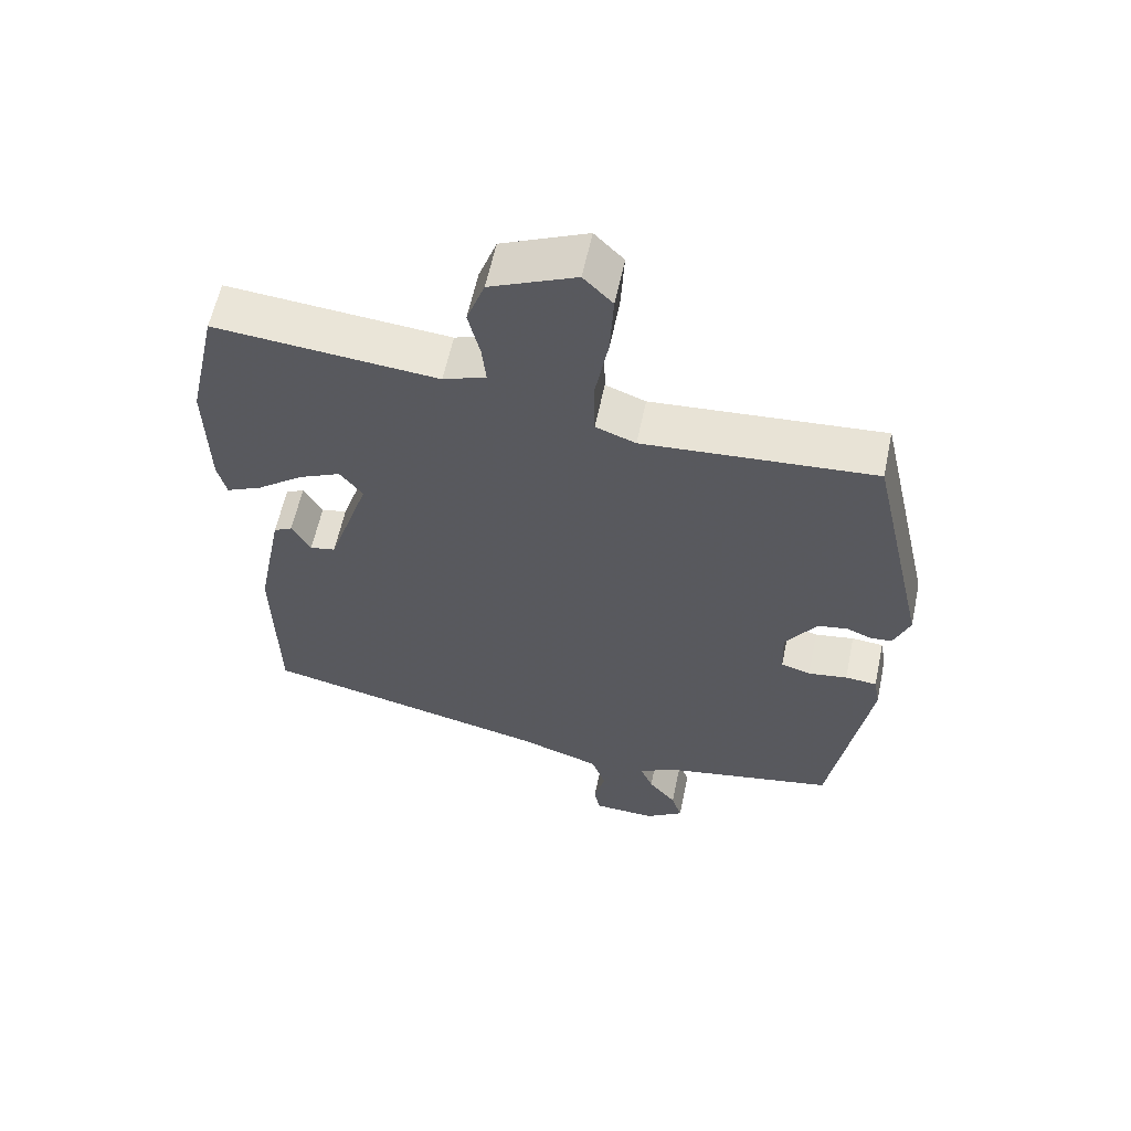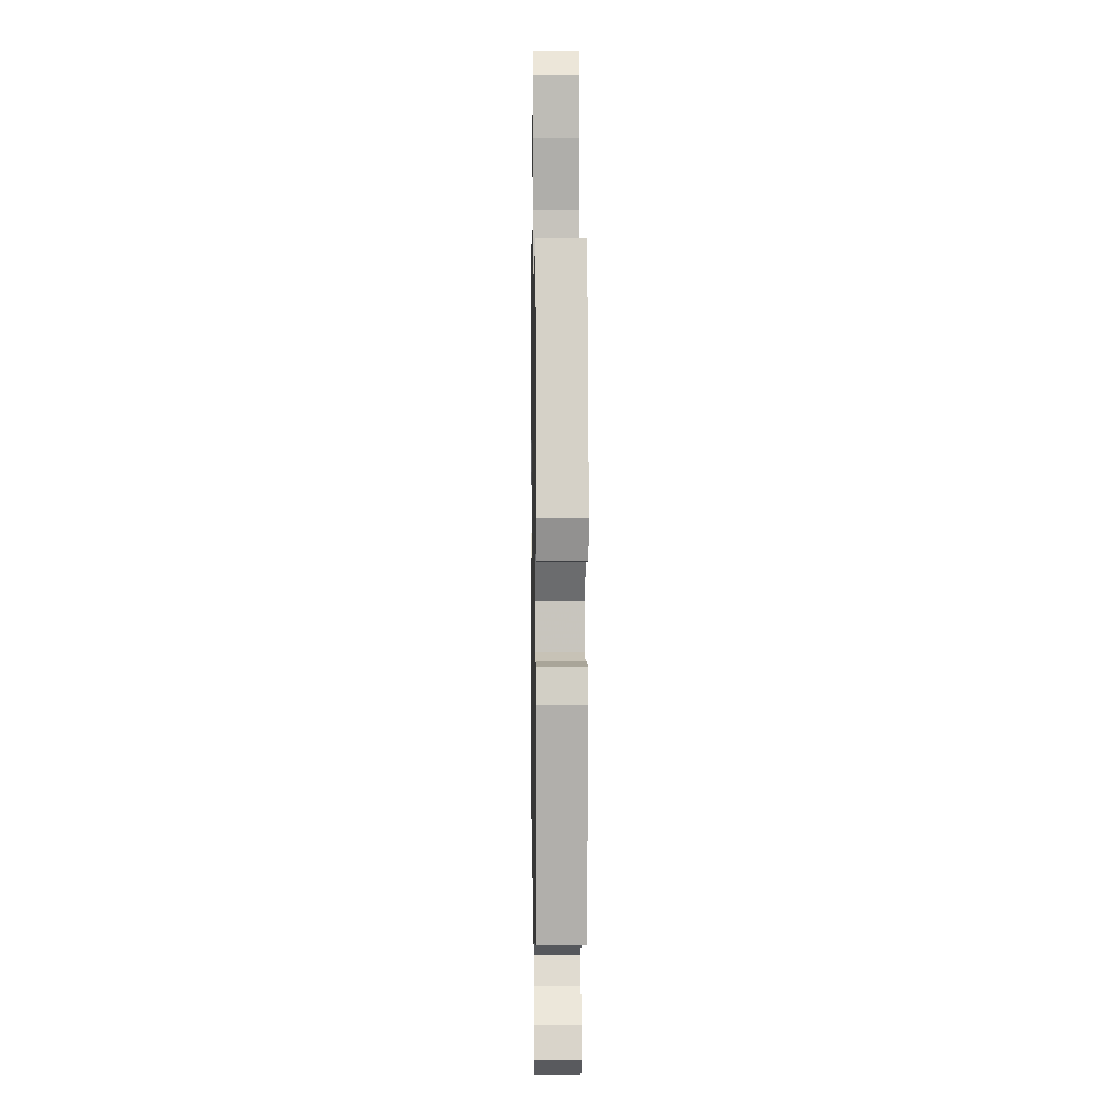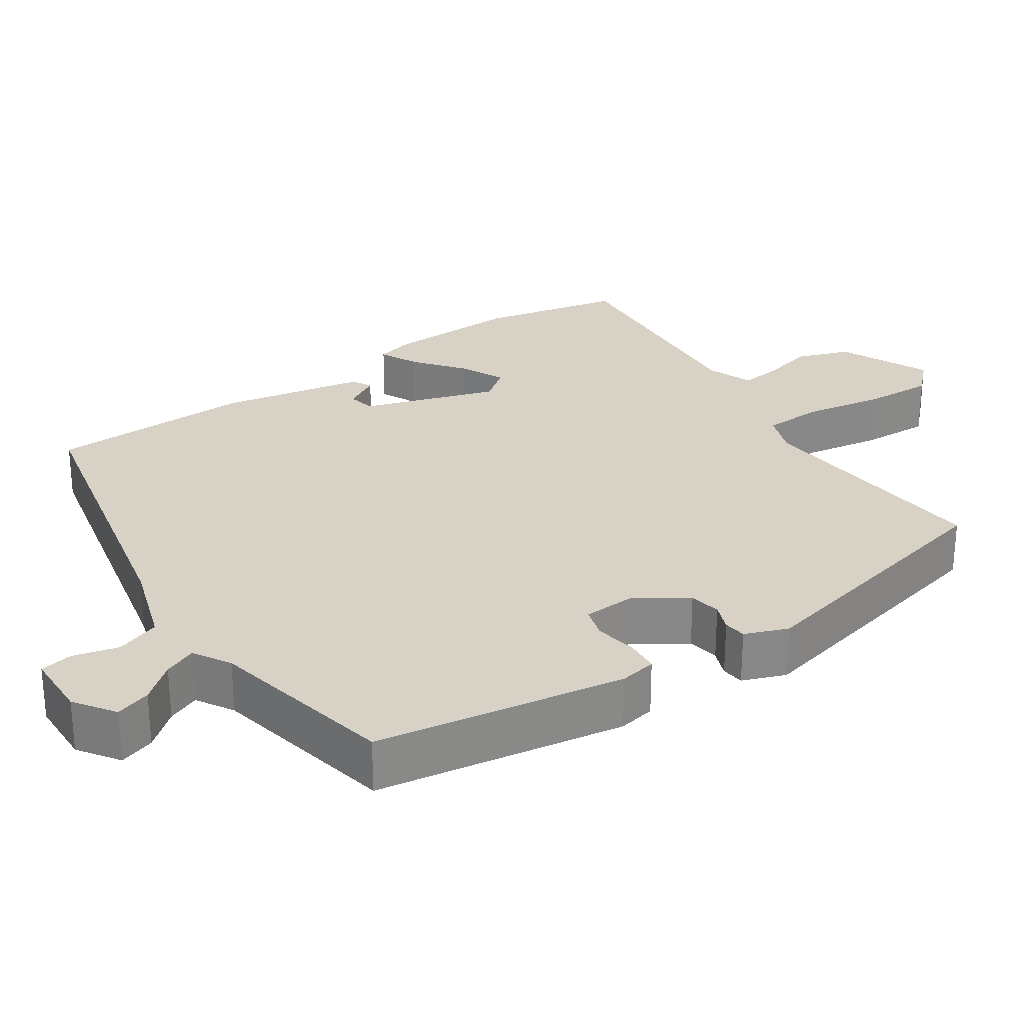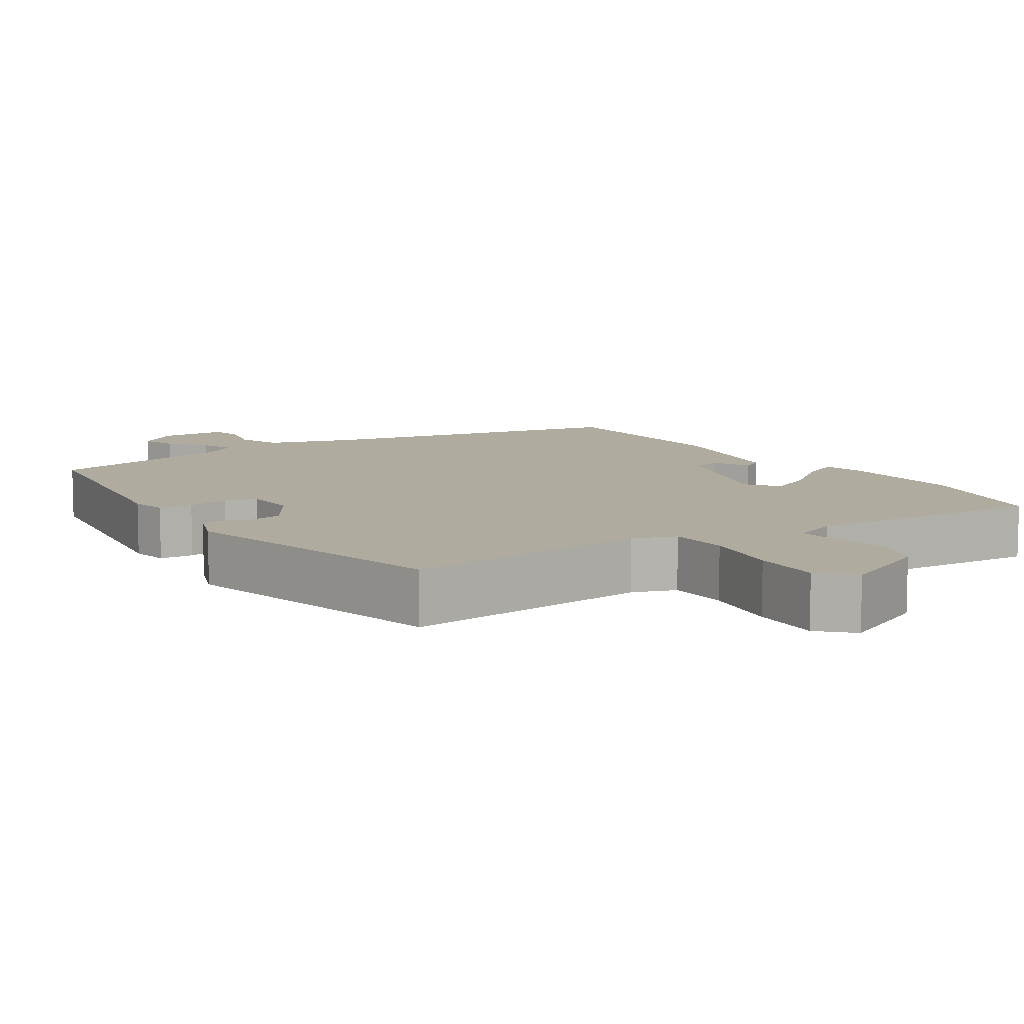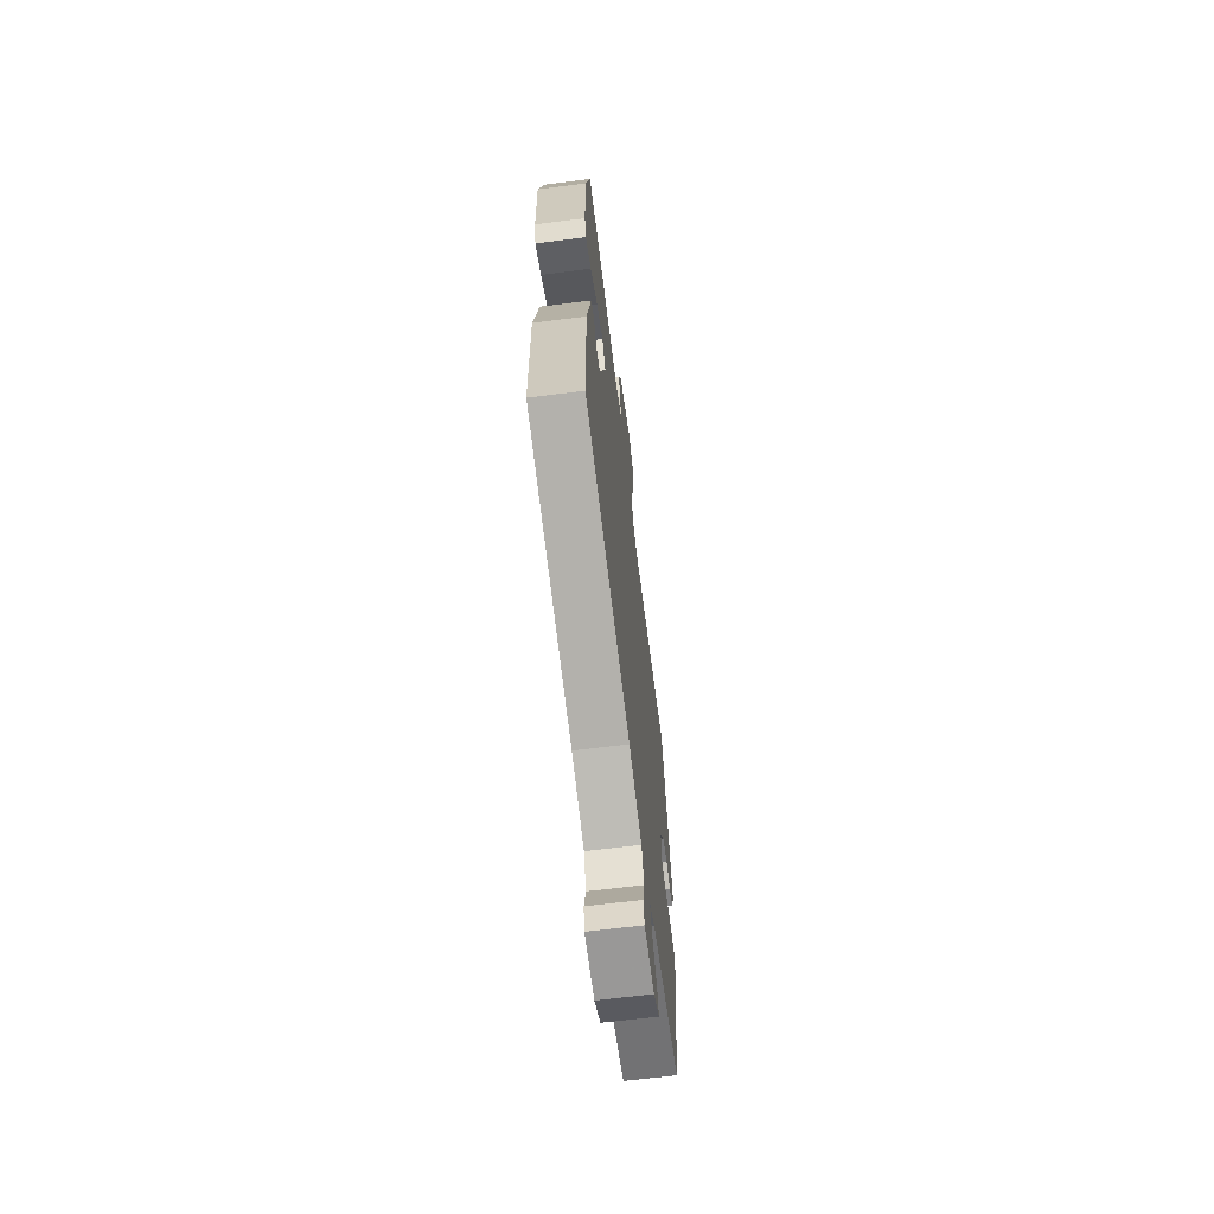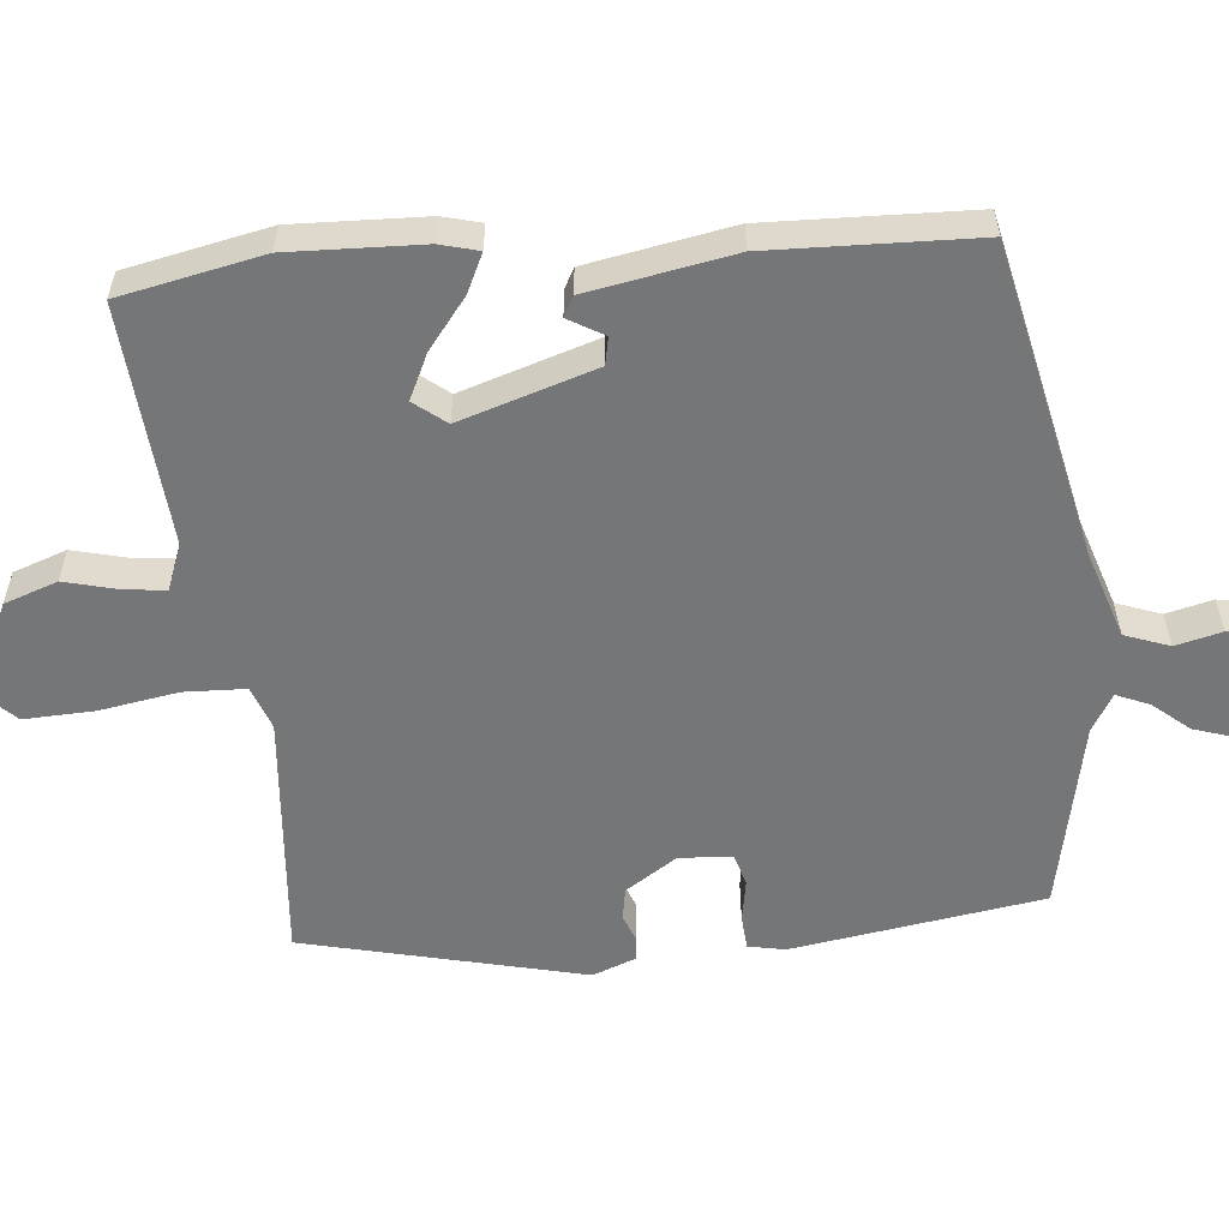
<metadata>
{"format":"obj","ext":"obj","renderer":"f3d","projection":"perspective","resolution":1024,"background":"white","views":[{"elev":59.6,"azim":-168.1,"up":"+Z"},{"elev":2.4,"azim":-91.0,"up":"+Z"},{"elev":27.6,"azim":-124.7,"up":"+Y"},{"elev":9.6,"azim":-34.4,"up":"+Y"},{"elev":-66.3,"azim":97.2,"up":"+Z"},{"elev":-56.8,"azim":94.7,"up":"+Y"}]}
</metadata>
<code>
v -0.435 0.07 0.475
v -0.1 0.07 0.45
v -0.042 0.07 0.472
v -0.04 0.07 0.554
v -0.059 0.07 0.66
v -0.064 0.07 0.754
v -0.022 0.07 0.797
v 0.102 0.07 0.743
v 0.128 0.07 0.672
v 0.111 0.07 0.601
v 0.105 0.07 0.545
v 0.167 0.07 0.522
v 0.489 0.07 0.551
v 0.531 0.07 0.36
v 0.527 0.07 0.182
v 0.514 0.07 0.13
v 0.462 0.07 0.154
v 0.395 0.07 0.205
v 0.334 0.07 0.233
v 0.301 0.07 0.19
v 0.361 0.07 0.009
v 0.398 0.07 0.002
v 0.425 0.07 0.05
v 0.452 0.07 0.036
v 0.49 0.07 -0.158
v 0.485 0.07 -0.435
v 0.067 0.07 -0.532
v -0.05 0.07 -0.572
v -0.071 0.07 -0.632
v -0.055 0.07 -0.694
v -0.063 0.07 -0.738
v -0.154 0.07 -0.742
v -0.209 0.07 -0.705
v -0.194 0.07 -0.657
v -0.154 0.07 -0.608
v -0.136 0.07 -0.564
v -0.186 0.07 -0.535
v -0.442 0.07 -0.486
v -0.498 0.07 -0.151
v -0.489 0.07 -0.101
v -0.443 0.07 -0.097
v -0.386 0.07 -0.106
v -0.343 0.07 -0.093
v -0.34 0.07 -0.022
v -0.386 0.07 0.046
v -0.429 0.07 0.053
v -0.466 0.07 0.038
v -0.497 0.07 0.041
v -0.52 0.07 0.099
v -0.435 0 0.475
v -0.1 0 0.45
v -0.042 0 0.472
v -0.04 0 0.554
v -0.059 0 0.66
v -0.064 0 0.754
v -0.022 0 0.797
v 0.102 0 0.743
v 0.128 0 0.672
v 0.111 0 0.601
v 0.105 0 0.545
v 0.167 0 0.522
v 0.489 0 0.551
v 0.531 0 0.36
v 0.527 0 0.182
v 0.514 0 0.13
v 0.462 0 0.154
v 0.395 0 0.205
v 0.334 0 0.233
v 0.301 0 0.19
v 0.361 0 0.009
v 0.398 0 0.002
v 0.425 0 0.05
v 0.452 0 0.036
v 0.49 0 -0.158
v 0.485 0 -0.435
v 0.067 0 -0.532
v -0.05 0 -0.572
v -0.071 0 -0.632
v -0.055 0 -0.694
v -0.063 0 -0.738
v -0.154 0 -0.742
v -0.209 0 -0.705
v -0.194 0 -0.657
v -0.154 0 -0.608
v -0.136 0 -0.564
v -0.186 0 -0.535
v -0.442 0 -0.486
v -0.498 0 -0.151
v -0.489 0 -0.101
v -0.443 0 -0.097
v -0.386 0 -0.106
v -0.343 0 -0.093
v -0.34 0 -0.022
v -0.386 0 0.046
v -0.429 0 0.053
v -0.466 0 0.038
v -0.497 0 0.041
v -0.52 0 0.099
f 49 1 2
f 48 49 2
f 47 48 2
f 46 47 2
f 45 46 2 3
f 44 45 3
f 43 44 3
f 40 41 42
f 39 40 42
f 38 39 42
f 37 38 42
f 36 37 42 43
f 33 34 35
f 32 33 35
f 31 32 35
f 30 31 35
f 29 30 35
f 28 29 35 36
f 36 43 3
f 28 36 3
f 27 28 3
f 24 25 26
f 23 24 26
f 22 23 26
f 21 22 26 27
f 16 17 18
f 15 16 18
f 14 15 18
f 13 14 18
f 12 13 18
f 11 12 18 19
f 8 9 10
f 7 8 10
f 6 7 10
f 5 6 10
f 4 5 10
f 4 10 11
f 3 4 11
f 27 3 11
f 21 27 11
f 20 21 11
f 11 19 20
f 51 50 98
f 51 98 97
f 51 97 96
f 51 96 95
f 52 51 95 94
f 52 94 93
f 52 93 92
f 91 90 89
f 91 89 88
f 91 88 87
f 91 87 86
f 92 91 86 85
f 84 83 82
f 84 82 81
f 84 81 80
f 84 80 79
f 84 79 78
f 85 84 78 77
f 52 92 85
f 52 85 77
f 52 77 76
f 75 74 73
f 75 73 72
f 75 72 71
f 76 75 71 70
f 67 66 65
f 67 65 64
f 67 64 63
f 67 63 62
f 67 62 61
f 68 67 61 60
f 59 58 57
f 59 57 56
f 59 56 55
f 59 55 54
f 59 54 53
f 60 59 53
f 60 53 52
f 60 52 76
f 60 76 70
f 60 70 69
f 69 68 60
f 1 50 51 2
f 2 51 52 3
f 3 52 53 4
f 4 53 54 5
f 5 54 55 6
f 6 55 56 7
f 7 56 57 8
f 8 57 58 9
f 9 58 59 10
f 10 59 60 11
f 11 60 61 12
f 12 61 62 13
f 13 62 63 14
f 14 63 64 15
f 15 64 65 16
f 16 65 66 17
f 17 66 67 18
f 18 67 68 19
f 19 68 69 20
f 20 69 70 21
f 21 70 71 22
f 22 71 72 23
f 23 72 73 24
f 24 73 74 25
f 25 74 75 26
f 26 75 76 27
f 27 76 77 28
f 28 77 78 29
f 29 78 79 30
f 30 79 80 31
f 31 80 81 32
f 32 81 82 33
f 33 82 83 34
f 34 83 84 35
f 35 84 85 36
f 36 85 86 37
f 37 86 87 38
f 38 87 88 39
f 39 88 89 40
f 40 89 90 41
f 41 90 91 42
f 42 91 92 43
f 43 92 93 44
f 44 93 94 45
f 45 94 95 46
f 46 95 96 47
f 47 96 97 48
f 48 97 98 49
f 49 98 50 1

</code>
